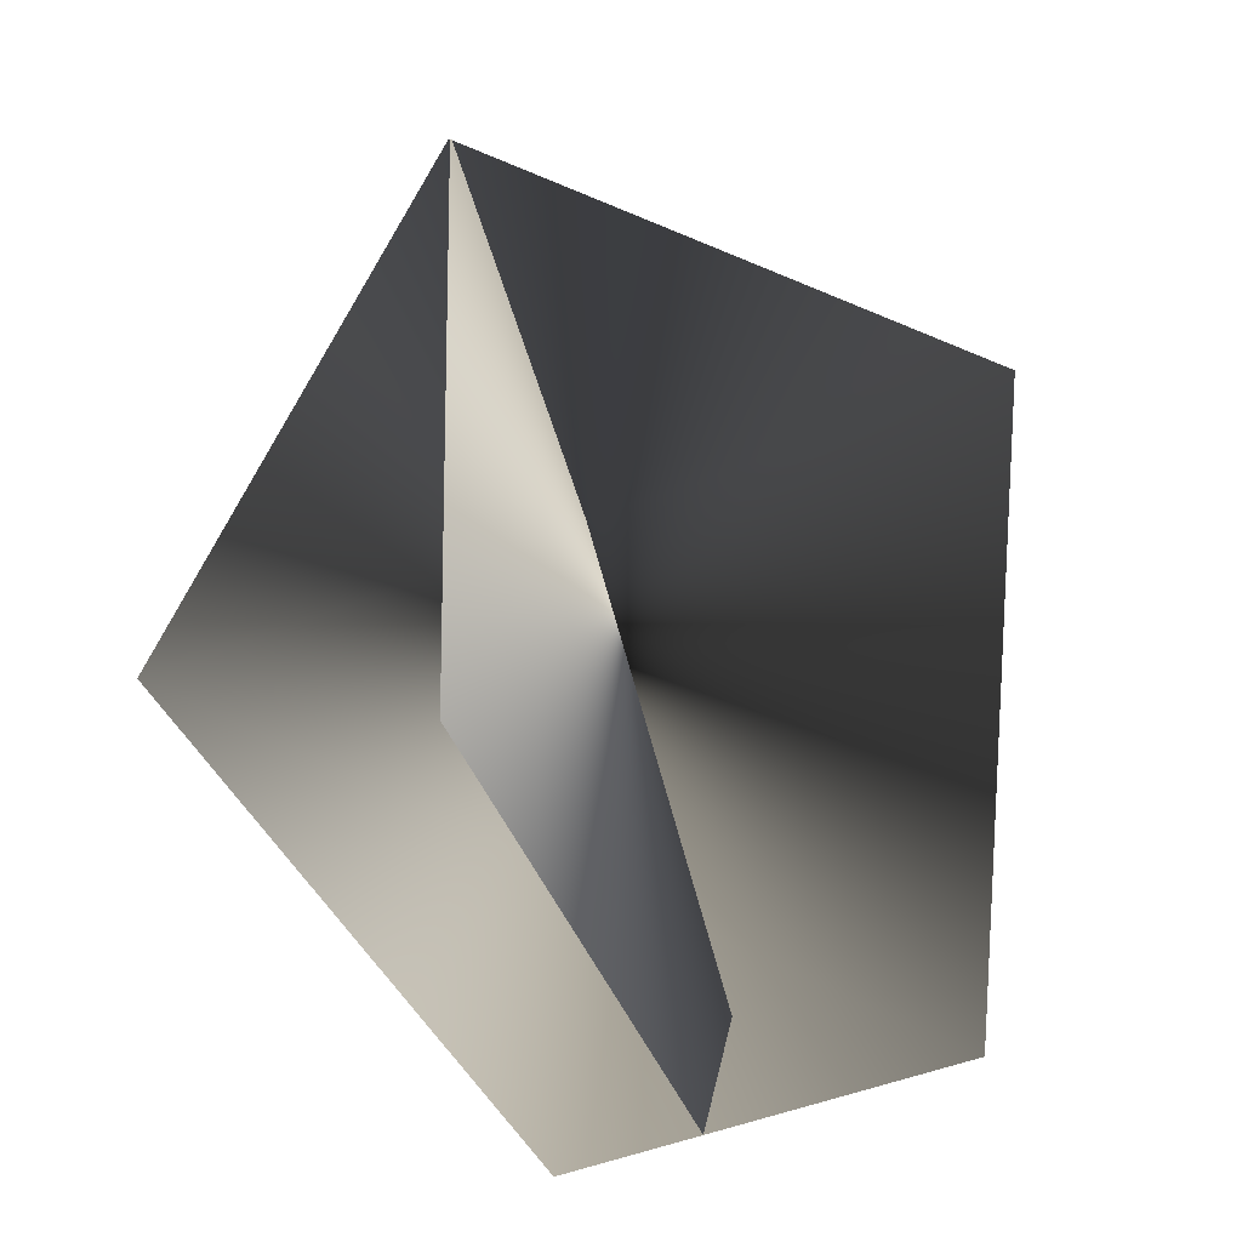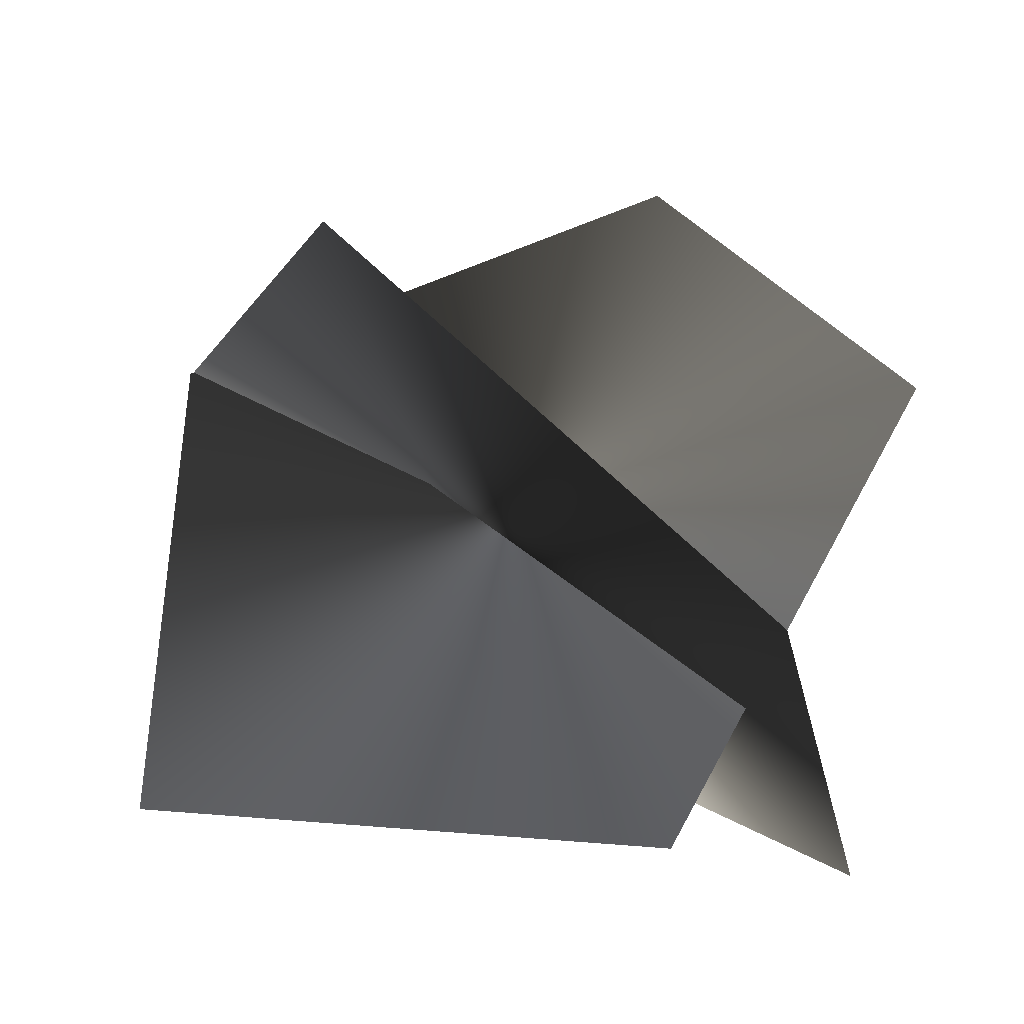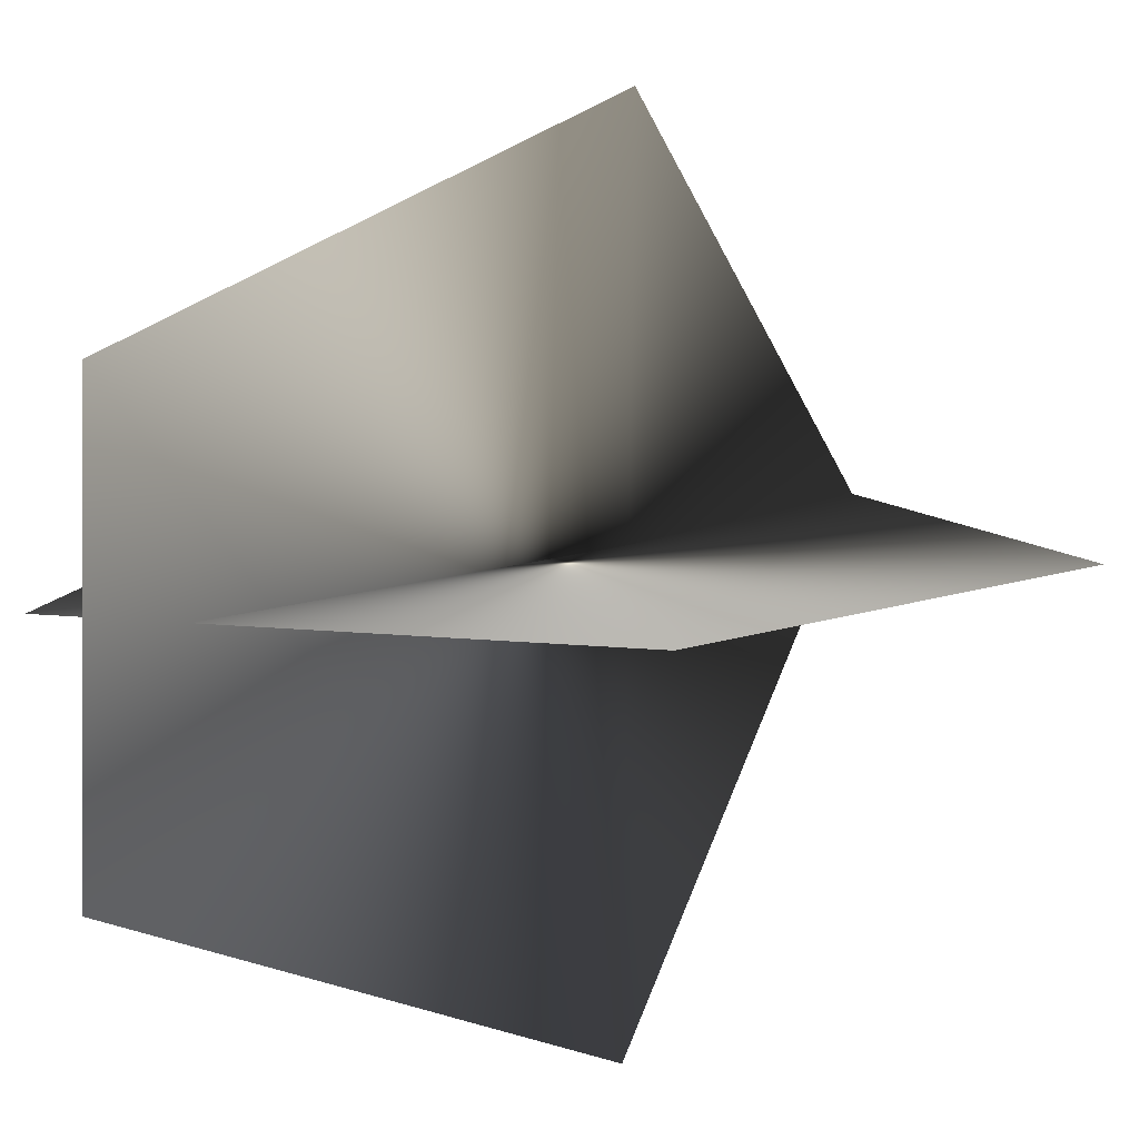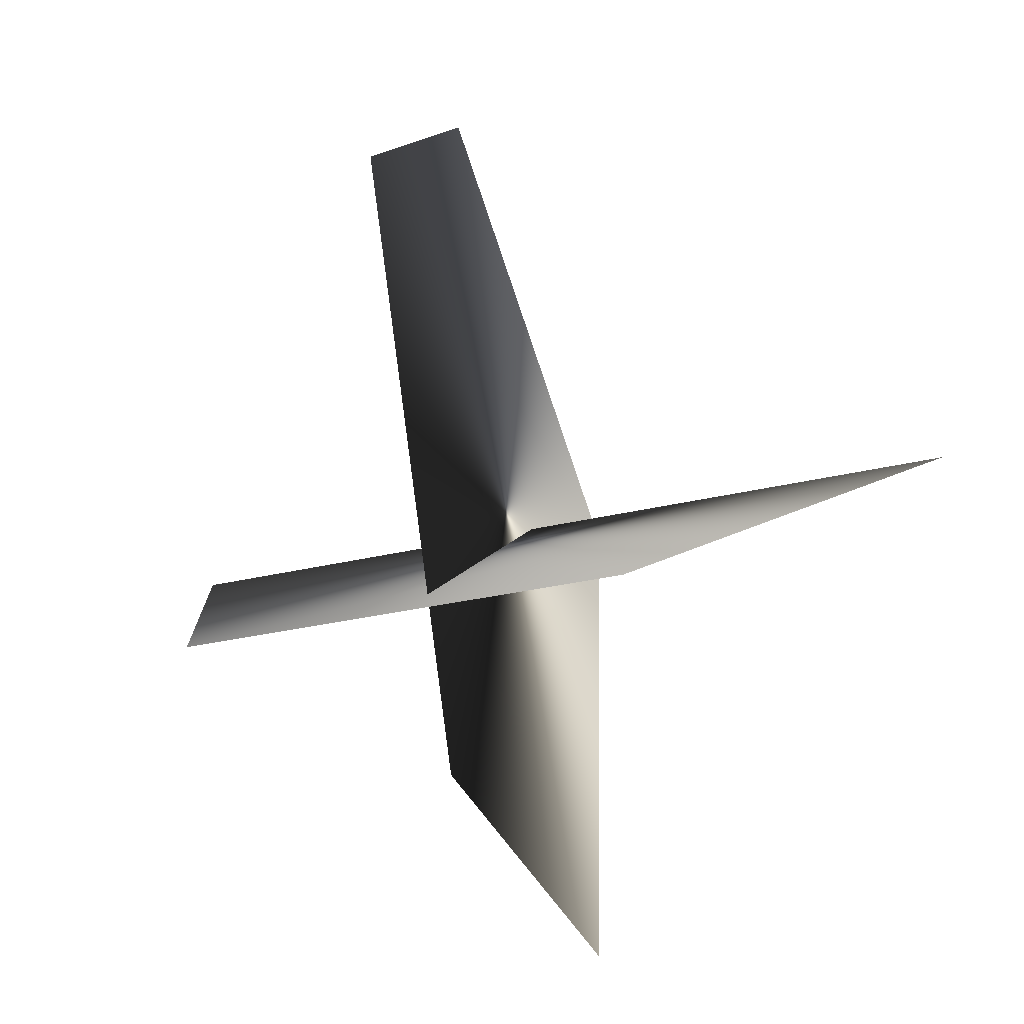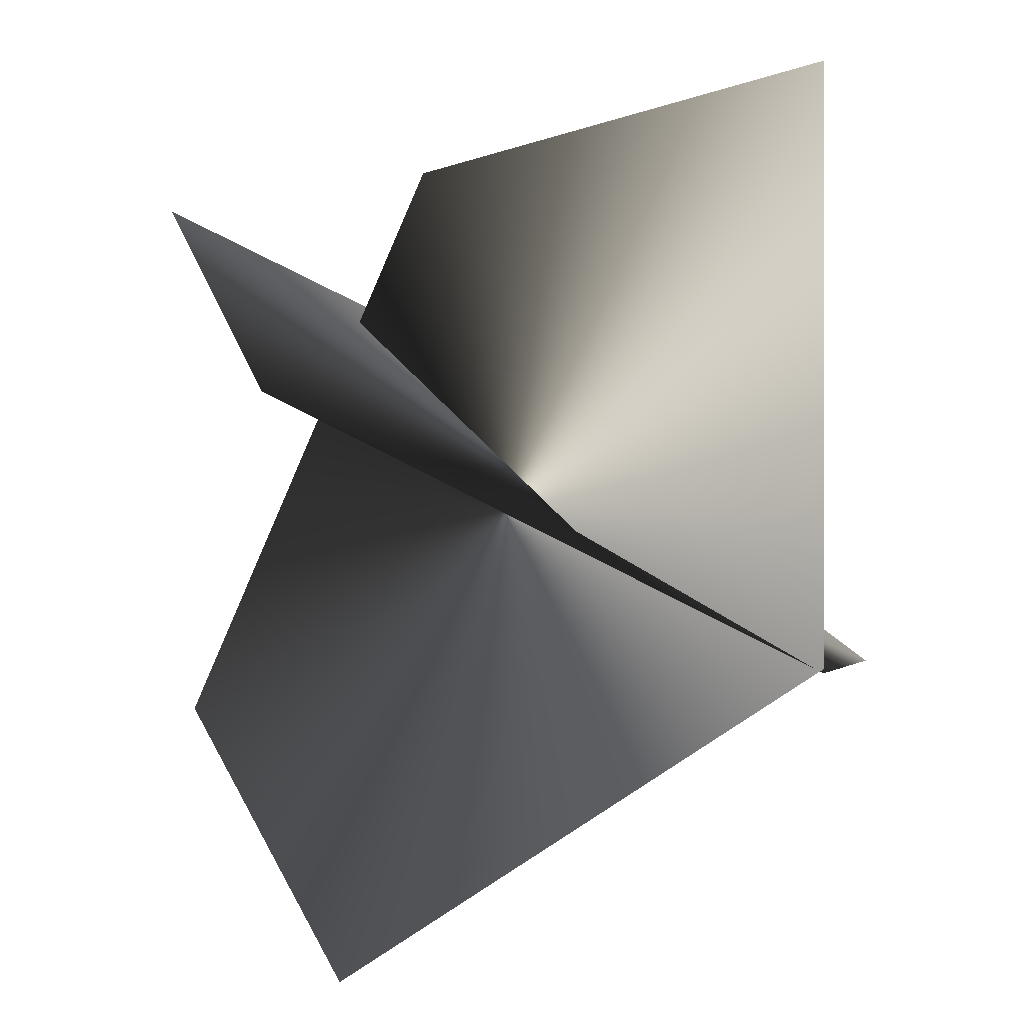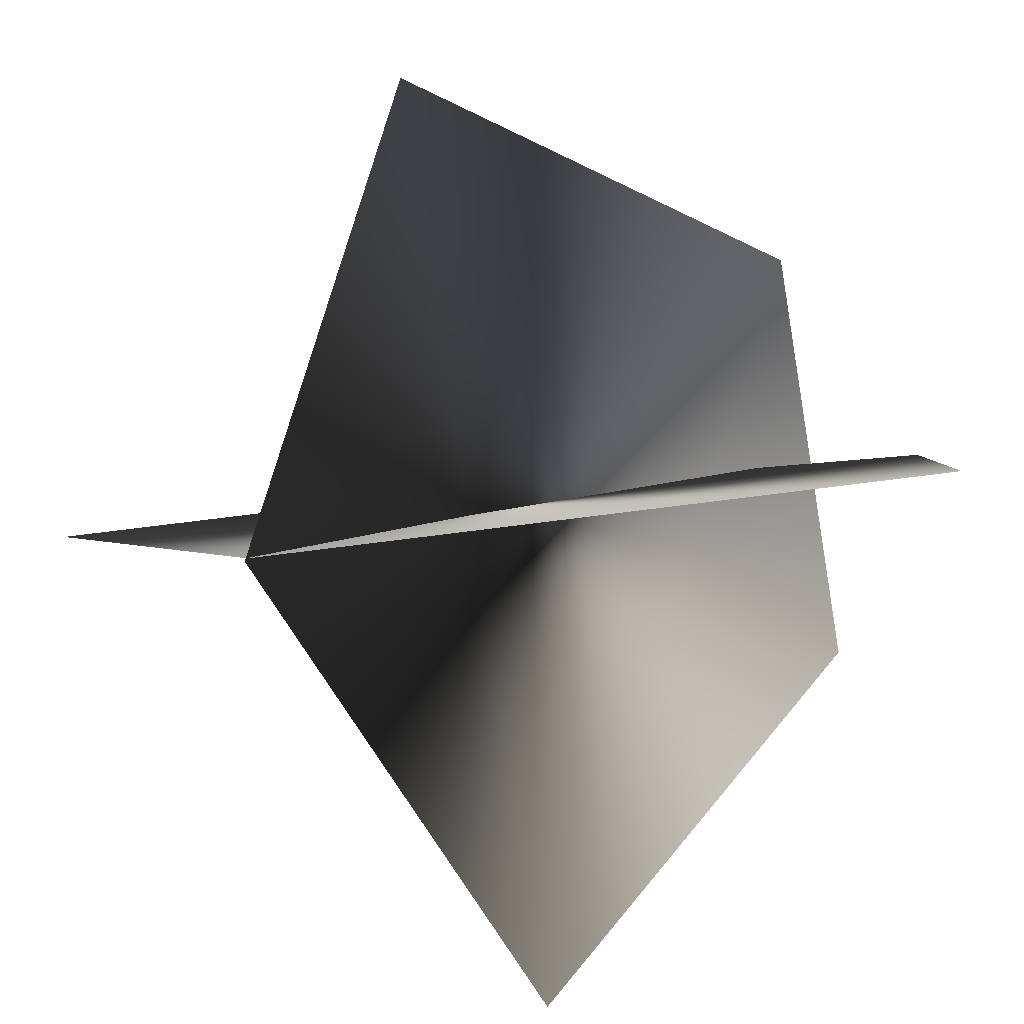
<metadata>
{"format":"obj","ext":"obj","renderer":"f3d","projection":"perspective","resolution":1024,"background":"white","views":[{"elev":-34.8,"azim":156.9,"up":"+Z"},{"elev":-36.6,"azim":-125.3,"up":"+Z"},{"elev":-35.5,"azim":-85.1,"up":"+Y"},{"elev":-39.1,"azim":-28.5,"up":"+Z"},{"elev":65.1,"azim":3.5,"up":"+Y"},{"elev":46.9,"azim":82.4,"up":"+Y"}]}
</metadata>
<code>
v -2.088 -0.3281 -1.708
v -1.83 -1.83 0.8284
v -1.122 2.066 0.6675
v -0.7287 -0.7287 2.739
v -0.6549 -0.6549 -2.261
v -0.4785 -2.187 -1.885
v 1.55 1.55 -1.712
v 1.603 1.488 1.685
v 1.604 1.469 1.699
v 2.162 -1.697 0.3294
f 2 4 8
f 8 7 5
f 8 5 2
f 1 6 10
f 10 9 3
f 10 3 1

</code>
